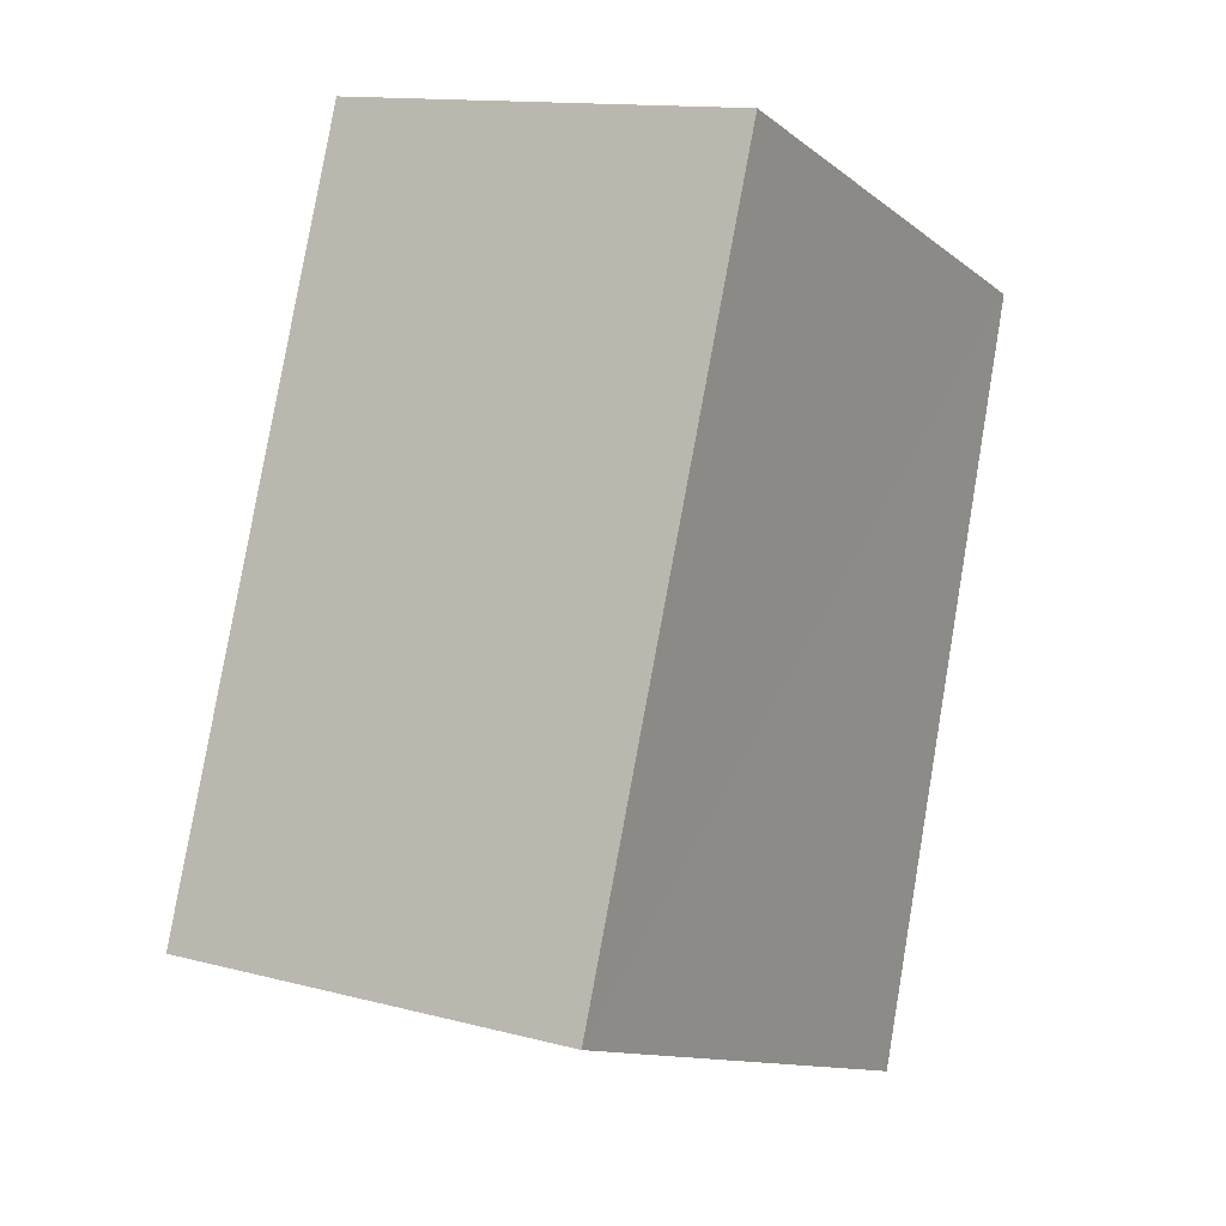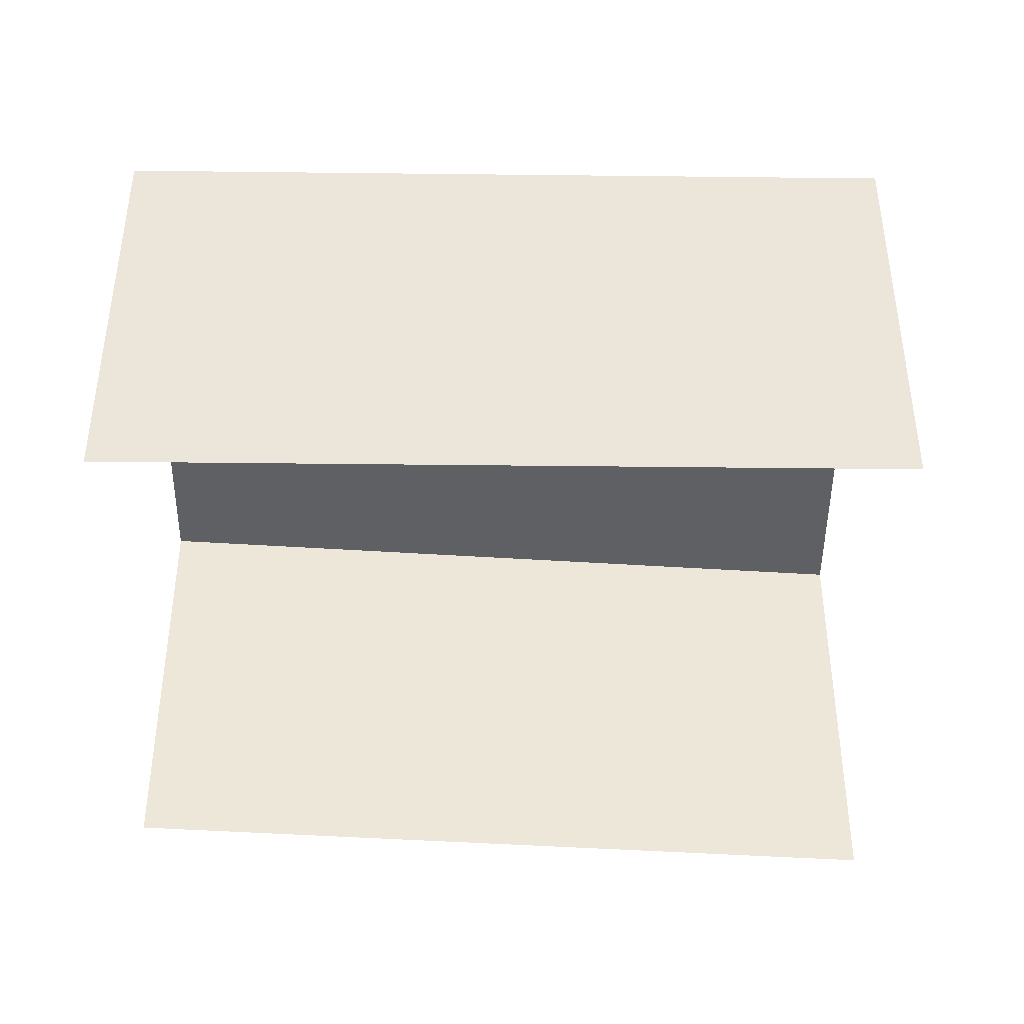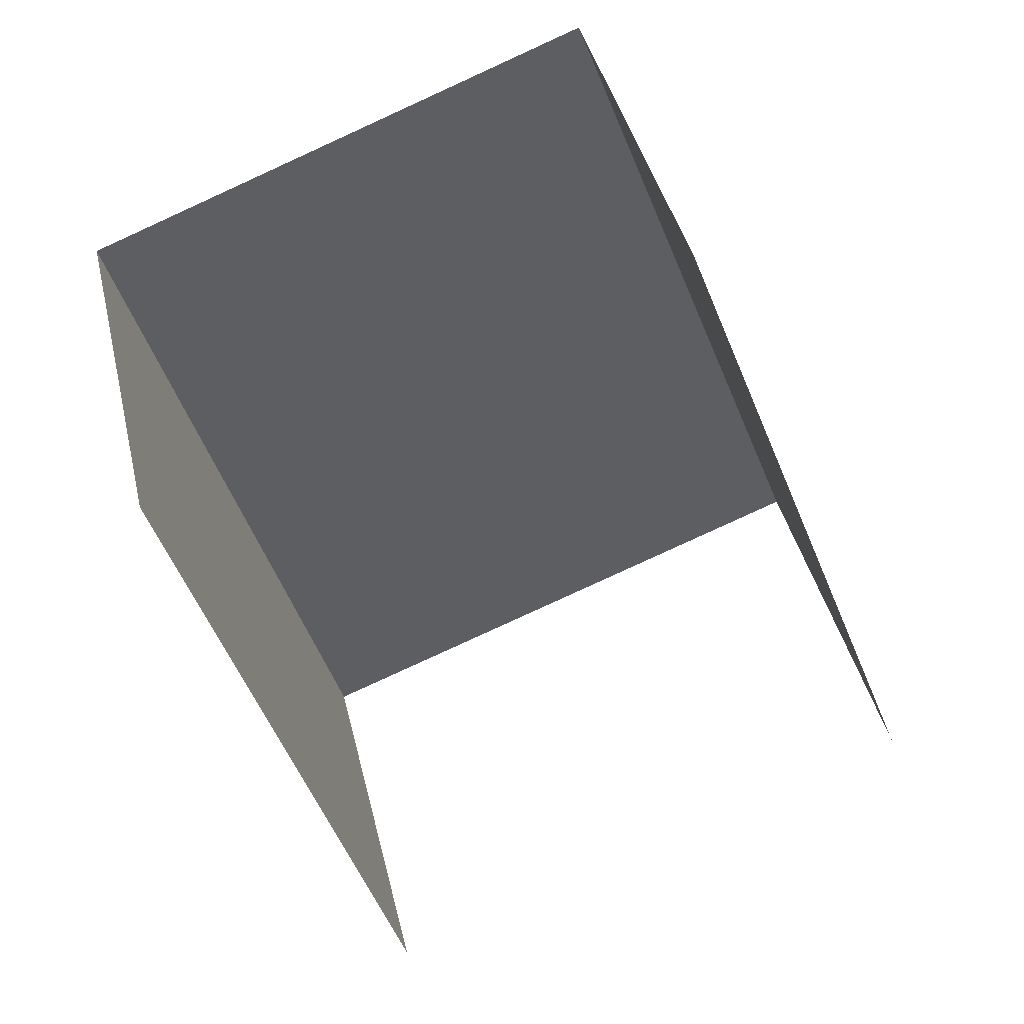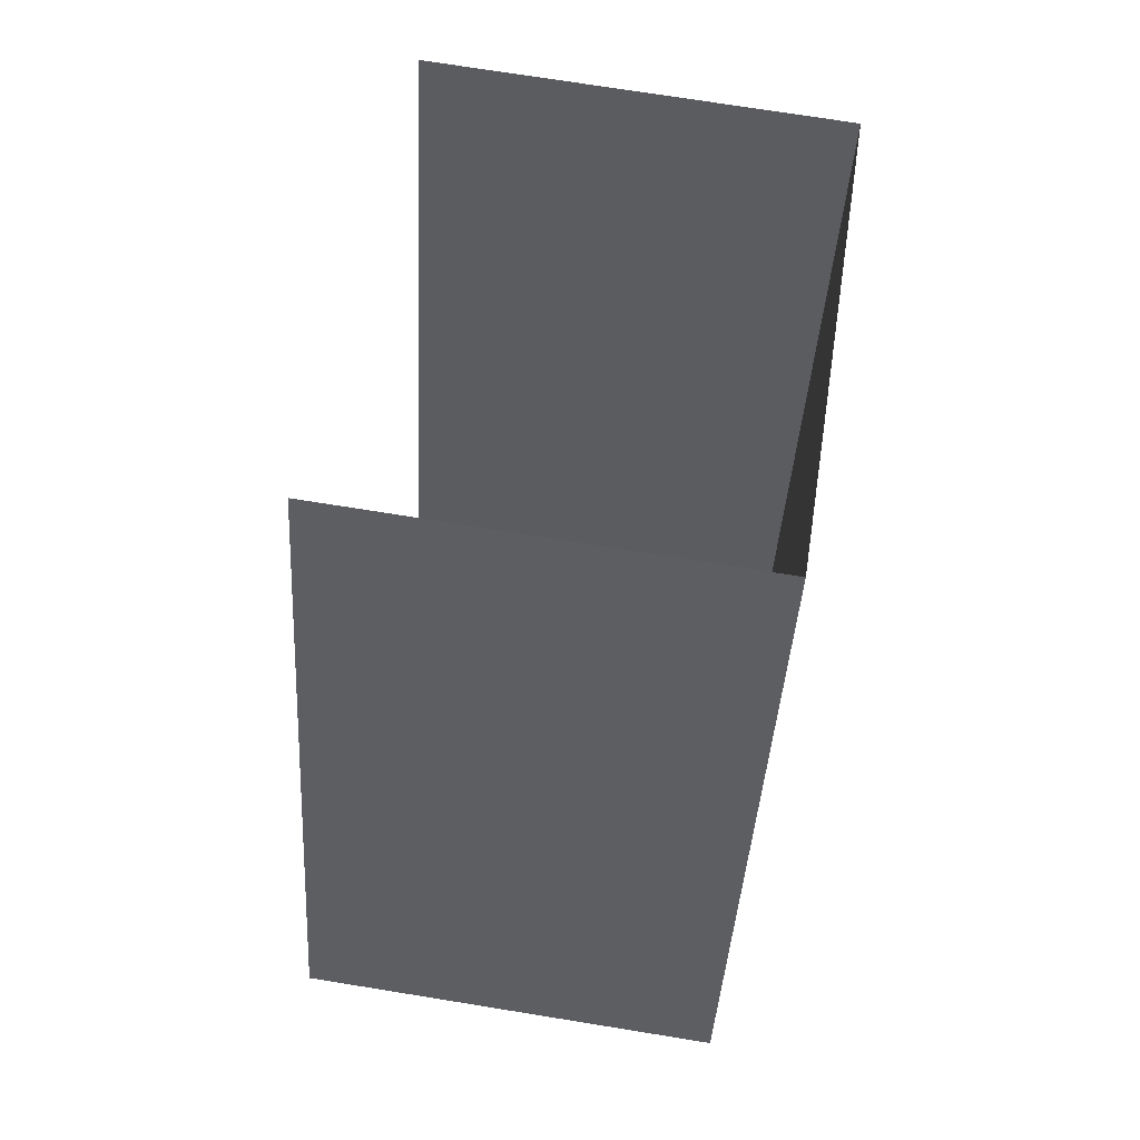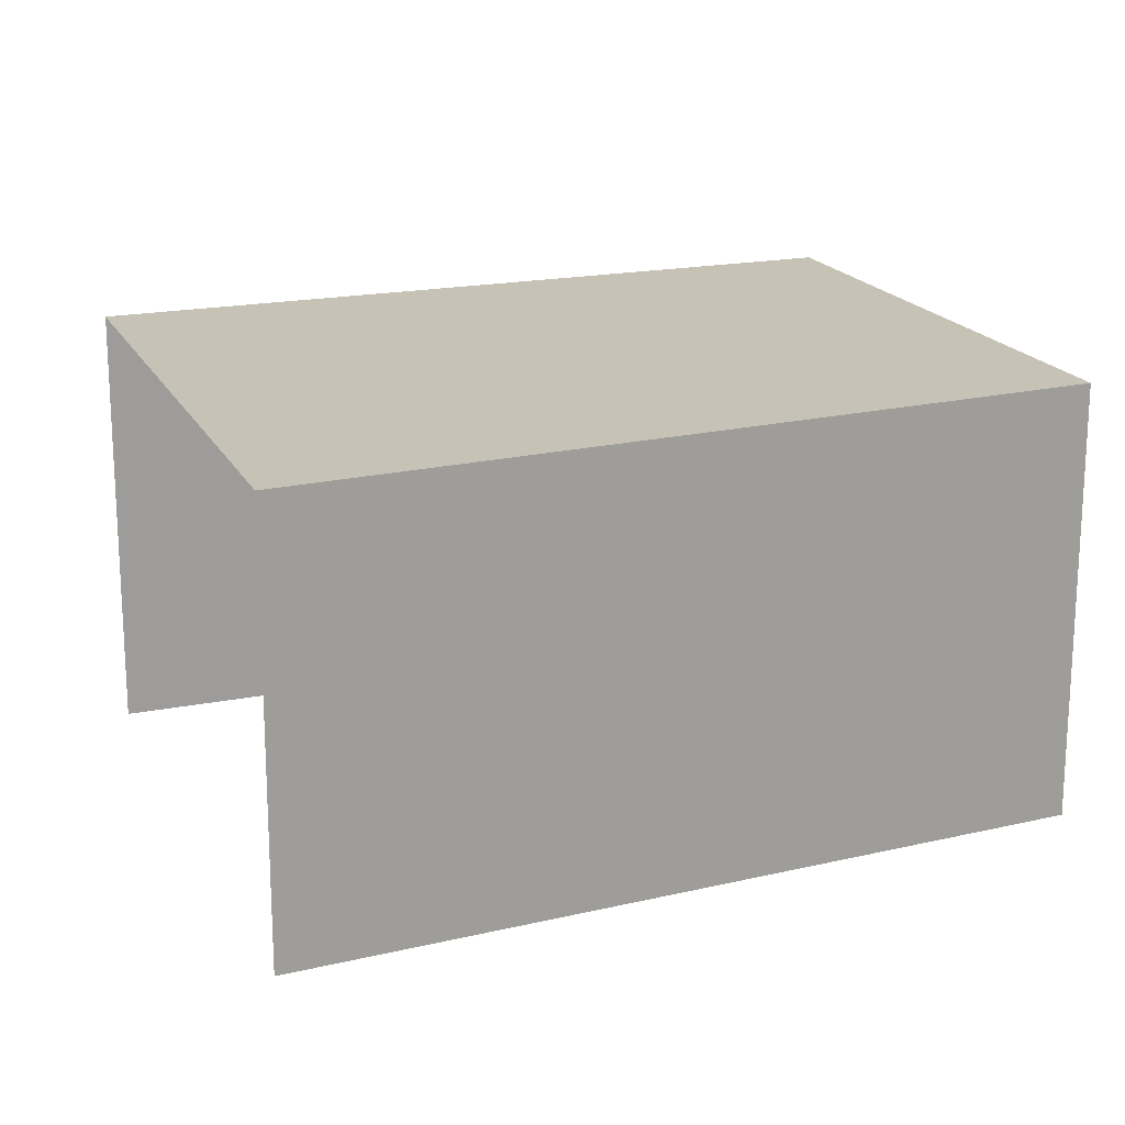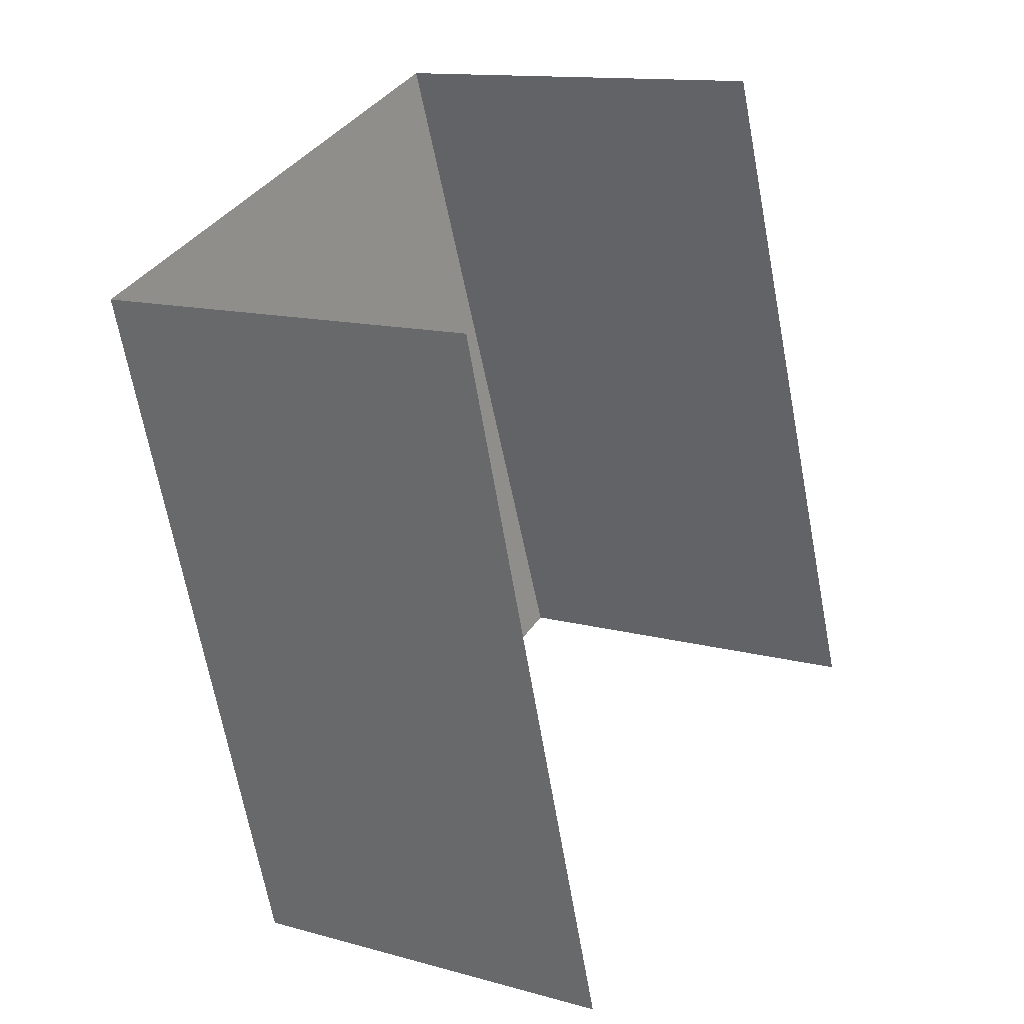
<metadata>
{"format":"obj","ext":"obj","renderer":"f3d","projection":"perspective","resolution":1024,"background":"white","views":[{"elev":13.5,"azim":-59.1,"up":"+Y"},{"elev":-43.6,"azim":-111.7,"up":"+Z"},{"elev":41.9,"azim":166.9,"up":"+Y"},{"elev":71.7,"azim":-80.8,"up":"+Y"},{"elev":18.9,"azim":48.1,"up":"+Z"},{"elev":12.9,"azim":122.8,"up":"+Y"}]}
</metadata>
<code>
v -2.234e+05 -1.28e+05 16.03
v -2.234e+05 -1.28e+05 16.03
v -2.234e+05 -1.28e+05 16.03
v -2.234e+05 -1.28e+05 16.03
v -2.234e+05 -1.28e+05 18.06
v -2.234e+05 -1.28e+05 18.06
v -2.234e+05 -1.28e+05 18.06
v -2.234e+05 -1.28e+05 18.06
f 1 2 3
f 1 4 2
f 8 2 4
f 8 5 2
f 7 1 3
f 7 6 1
f 5 6 7
f 5 8 6
f 6 4 1
f 6 8 4
f 7 3 2
f 5 7 2

</code>
